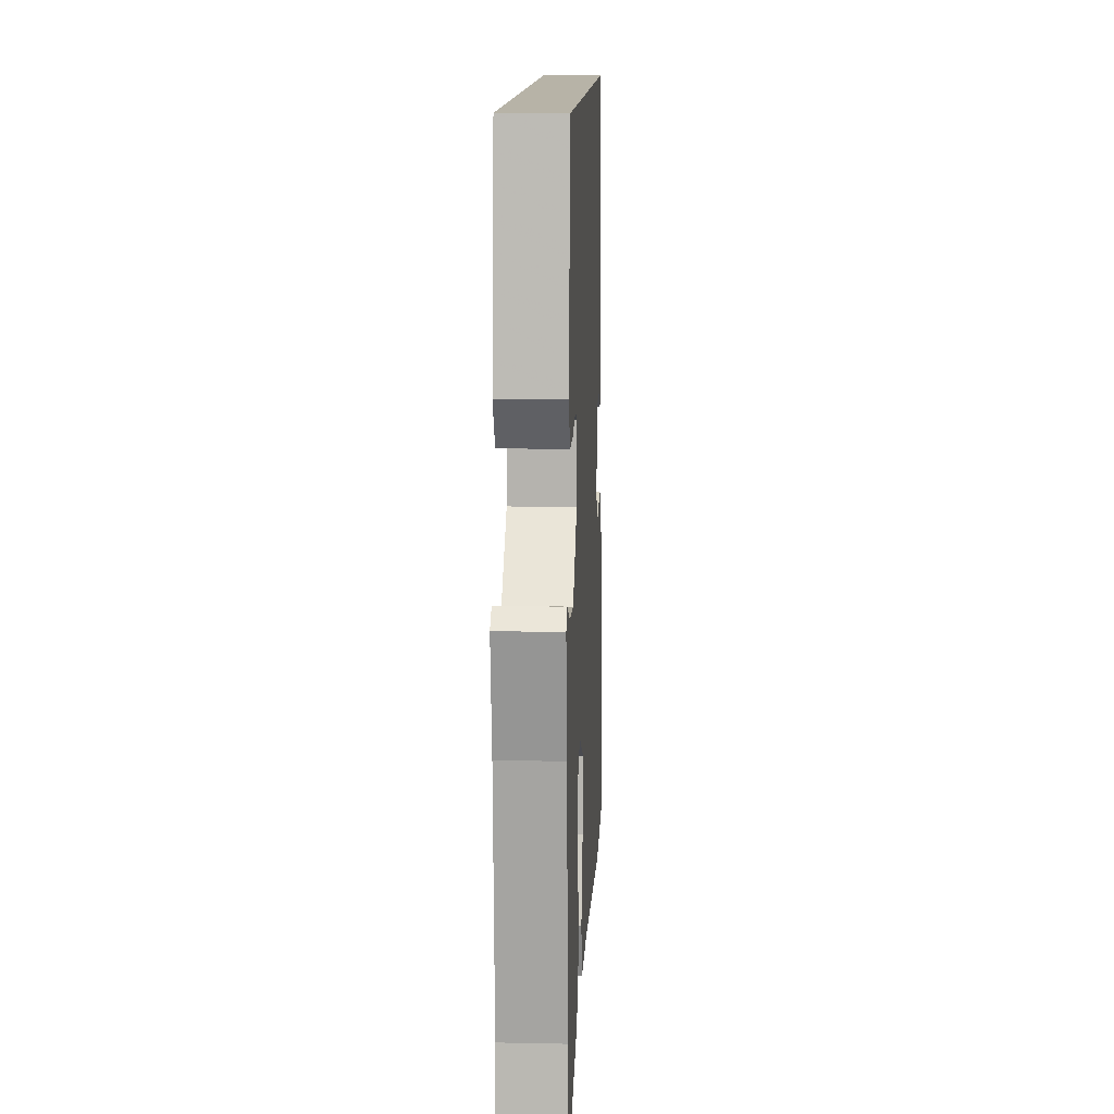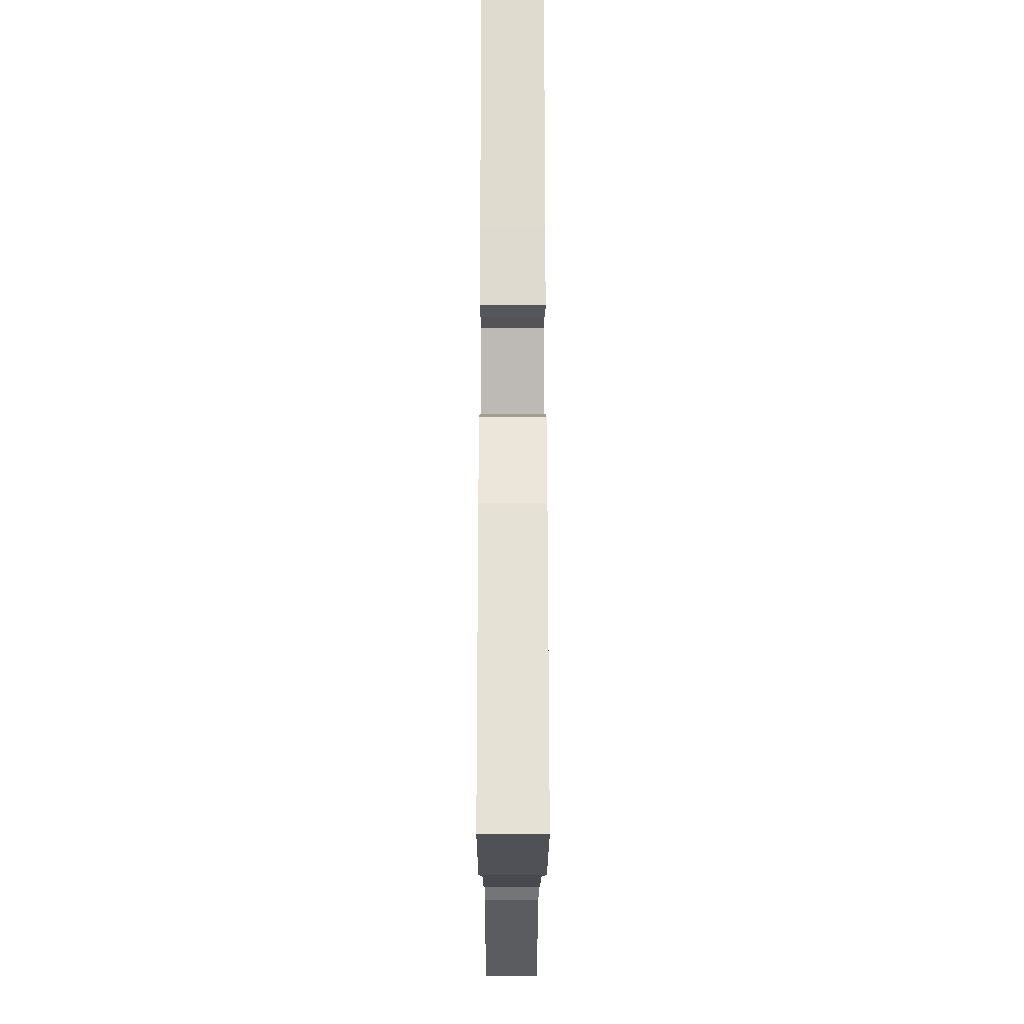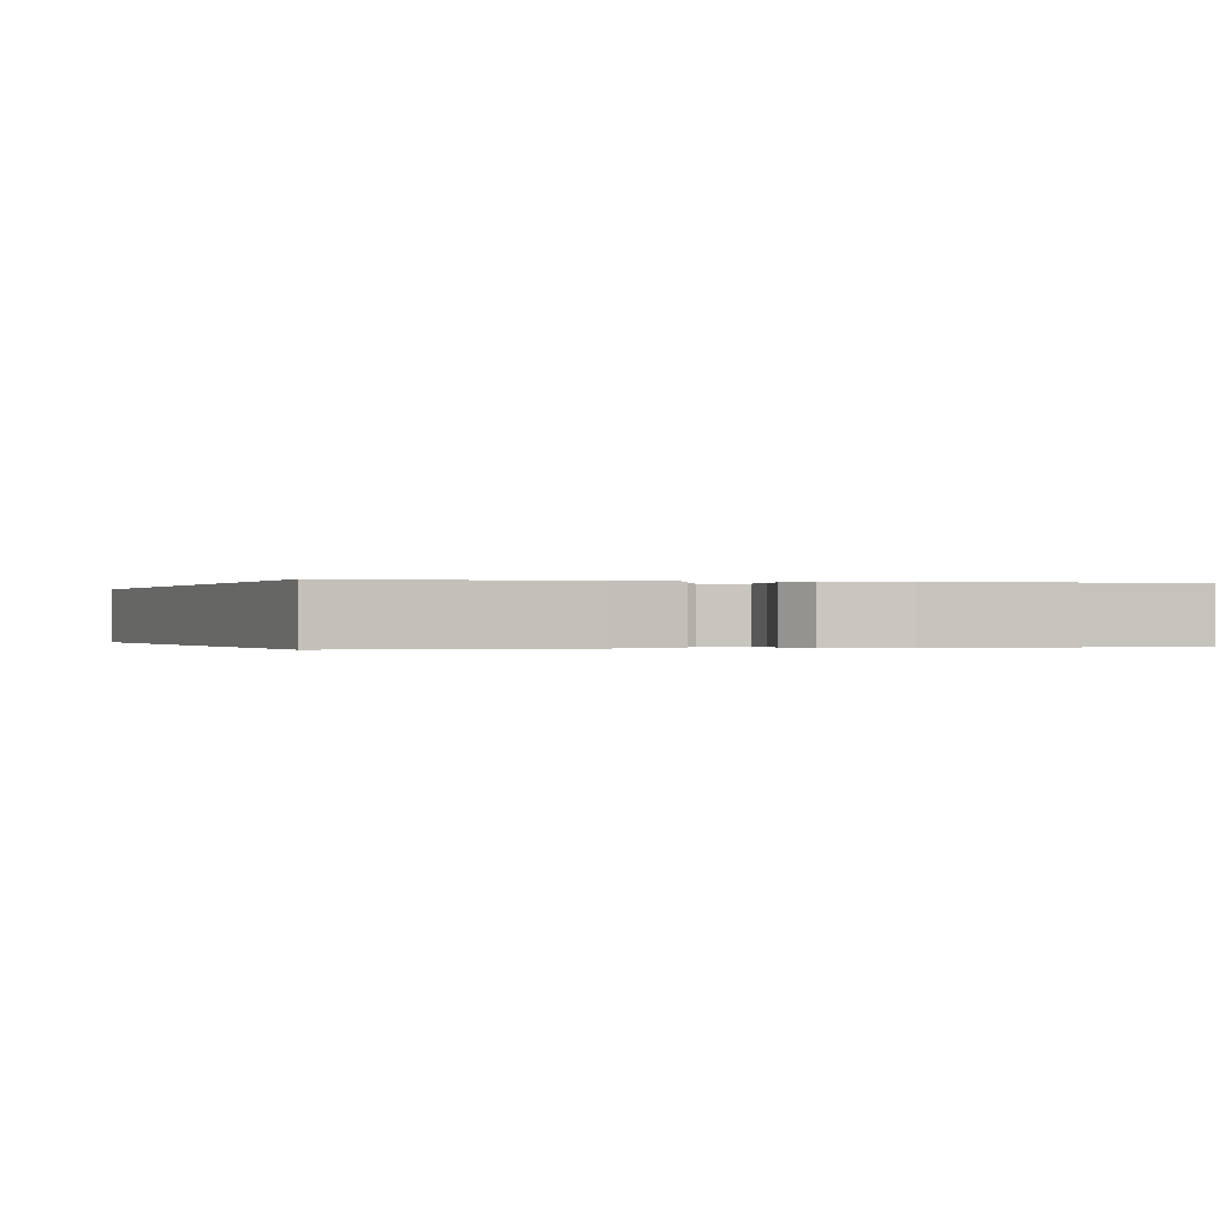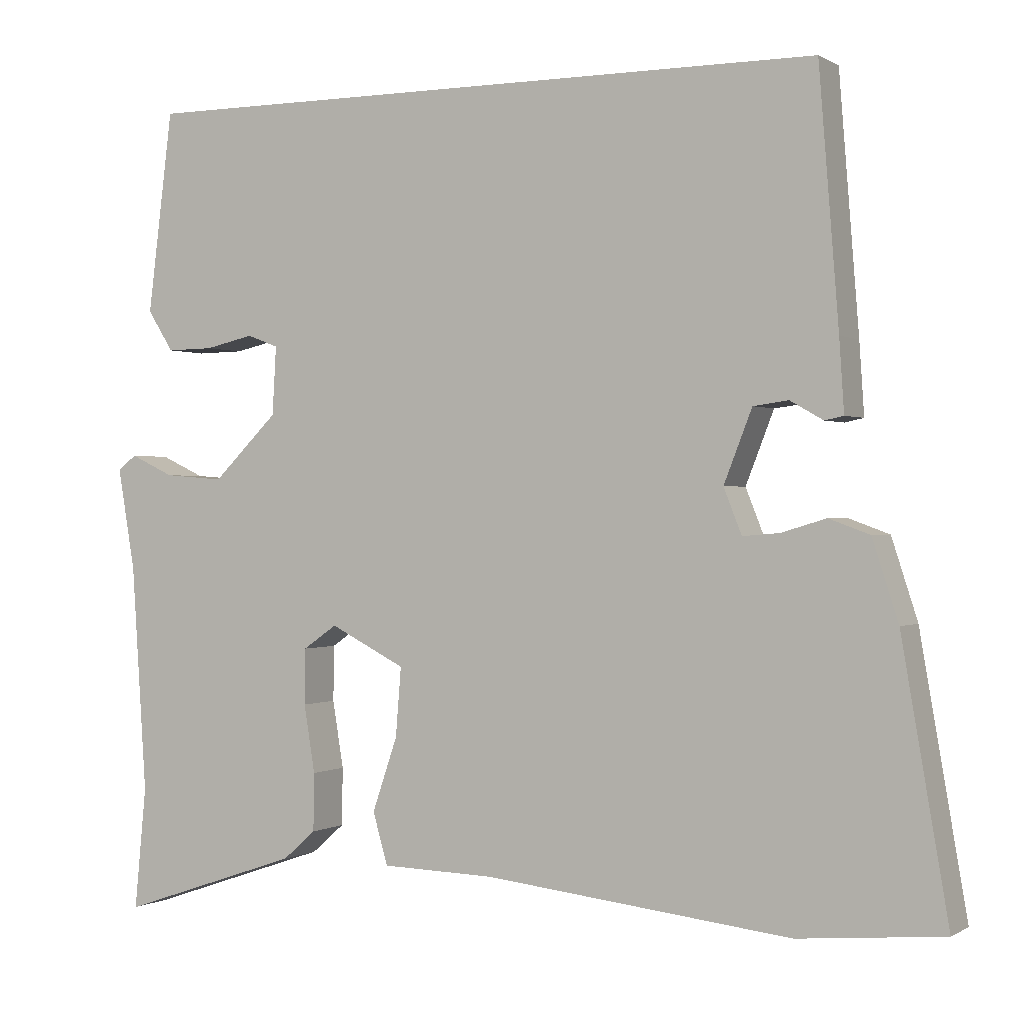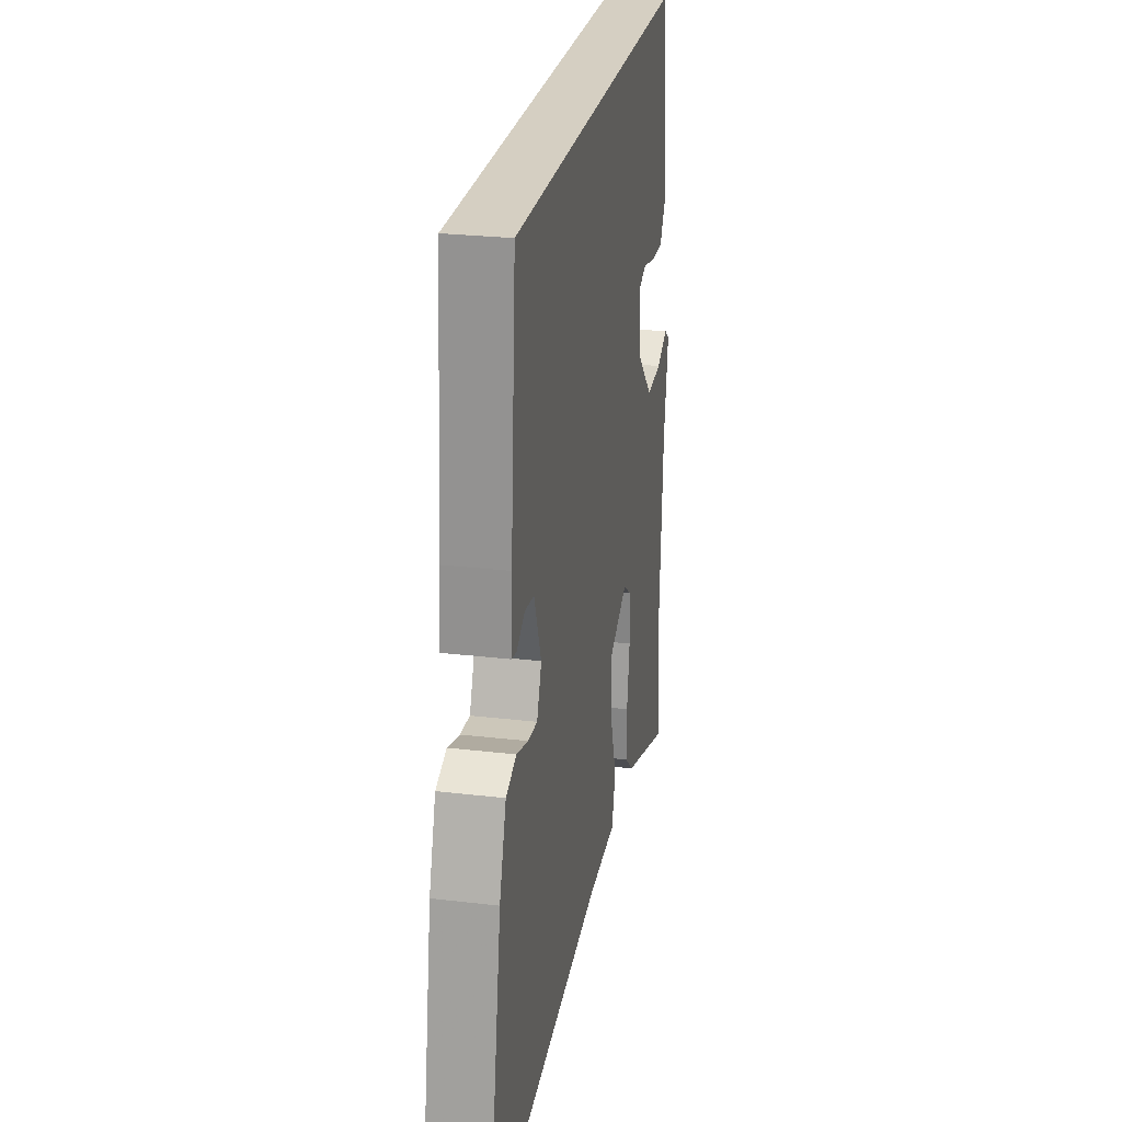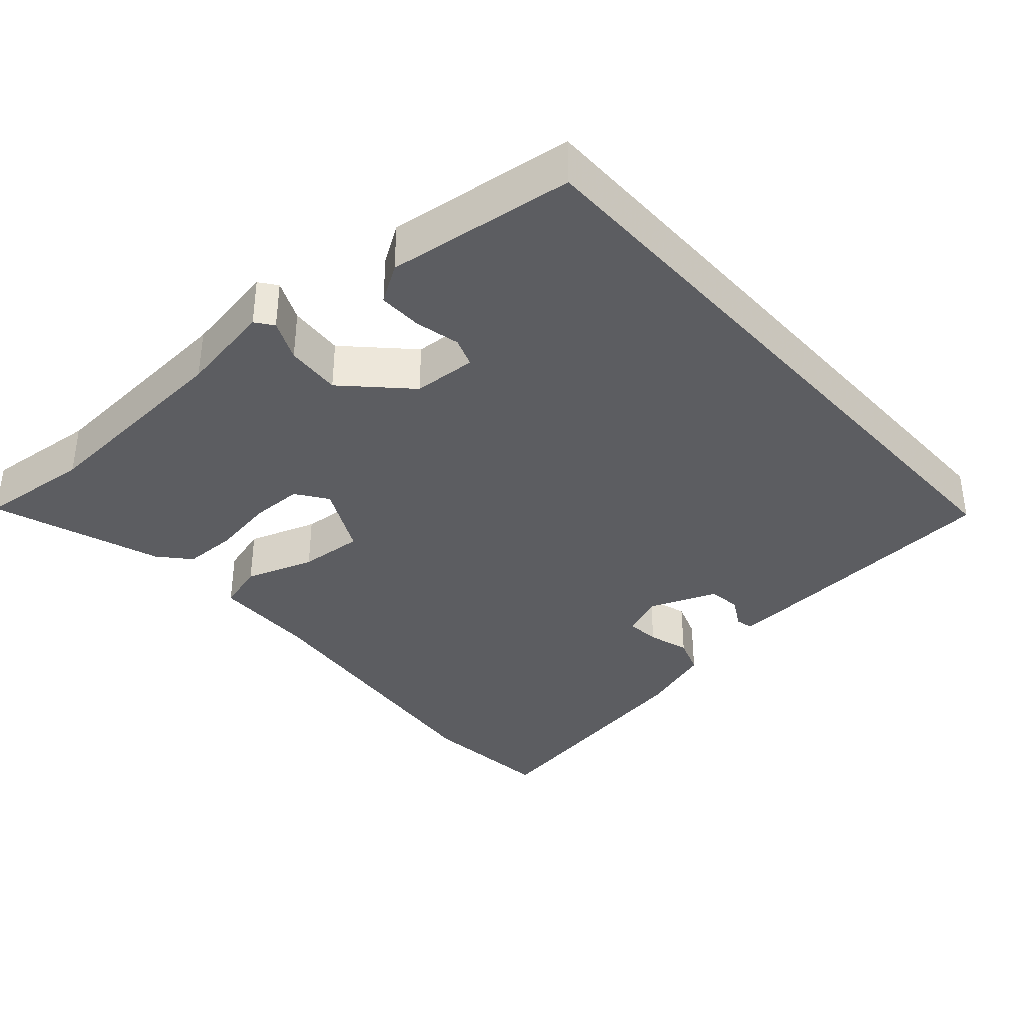
<metadata>
{"format":"obj","ext":"obj","renderer":"f3d","projection":"perspective","resolution":1024,"background":"white","views":[{"elev":12.6,"azim":-87.3,"up":"+Z"},{"elev":-15.2,"azim":89.9,"up":"+Z"},{"elev":-0.1,"azim":66.5,"up":"+Y"},{"elev":0.0,"azim":27.0,"up":"+Z"},{"elev":25.9,"azim":100.7,"up":"+Z"},{"elev":-36.4,"azim":-48.3,"up":"+Y"}]}
</metadata>
<code>
v 0.443 0.07 0.5
v 0.468 0.07 0.18
v 0.474 0.07 0.089
v 0.45 0.07 0.084
v 0.408 0.07 0.108
v 0.363 0.07 0.102
v 0.327 0.07 0.01
v 0.35 0.07 -0.048
v 0.397 0.07 -0.044
v 0.454 0.07 -0.027
v 0.506 0.07 -0.046
v 0.539 0.07 -0.148
v 0.598 0.07 -0.491
v 0.413 0.07 -0.508
v 0.021 0.07 -0.464
v -0.123 0.07 -0.46
v -0.142 0.07 -0.394
v -0.11 0.07 -0.3
v -0.103 0.07 -0.212
v -0.199 0.07 -0.163
v -0.242 0.07 -0.193
v -0.243 0.07 -0.264
v -0.229 0.07 -0.35
v -0.23 0.07 -0.424
v -0.272 0.07 -0.461
v -0.504 0.07 -0.54
v -0.489 0.07 -0.384
v -0.508 0.07 -0.094
v -0.53 0.07 0.036
v -0.506 0.07 0.054
v -0.45 0.07 0.028
v -0.374 0.07 0.022
v -0.291 0.07 0.104
v -0.286 0.07 0.191
v -0.326 0.07 0.206
v -0.388 0.07 0.192
v -0.448 0.07 0.191
v -0.481 0.07 0.243
v -0.449 0.07 0.5
v 0.443 0 0.5
v 0.468 0 0.18
v 0.474 0 0.089
v 0.45 0 0.084
v 0.408 0 0.108
v 0.363 0 0.102
v 0.327 0 0.01
v 0.35 0 -0.048
v 0.397 0 -0.044
v 0.454 0 -0.027
v 0.506 0 -0.046
v 0.539 0 -0.148
v 0.598 0 -0.491
v 0.413 0 -0.508
v 0.021 0 -0.464
v -0.123 0 -0.46
v -0.142 0 -0.394
v -0.11 0 -0.3
v -0.103 0 -0.212
v -0.199 0 -0.163
v -0.242 0 -0.193
v -0.243 0 -0.264
v -0.229 0 -0.35
v -0.23 0 -0.424
v -0.272 0 -0.461
v -0.504 0 -0.54
v -0.489 0 -0.384
v -0.508 0 -0.094
v -0.53 0 0.036
v -0.506 0 0.054
v -0.45 0 0.028
v -0.374 0 0.022
v -0.291 0 0.104
v -0.286 0 0.191
v -0.326 0 0.206
v -0.388 0 0.192
v -0.448 0 0.191
v -0.481 0 0.243
v -0.449 0 0.5
f 35 36 37 38
f 35 38 39 1
f 28 29 30 31
f 27 28 31 32
f 26 27 32 33
f 22 23 24 25
f 21 22 25 26
f 15 16 17 18
f 15 18 19
f 14 15 19
f 13 14 19
f 12 13 19 20
f 9 10 11 12
f 8 9 12 20
f 2 3 4 5
f 2 5 6
f 34 35 1 2
f 33 34 2 6
f 21 26 33
f 20 21 33
f 7 8 20 33
f 6 7 33
f 77 76 75 74
f 40 78 77 74
f 70 69 68 67
f 71 70 67 66
f 72 71 66 65
f 64 63 62 61
f 65 64 61 60
f 57 56 55 54
f 58 57 54
f 58 54 53
f 58 53 52
f 59 58 52 51
f 51 50 49 48
f 59 51 48 47
f 44 43 42 41
f 45 44 41
f 41 40 74 73
f 45 41 73 72
f 72 65 60
f 72 60 59
f 72 59 47 46
f 72 46 45
f 1 40 41 2
f 2 41 42 3
f 3 42 43 4
f 4 43 44 5
f 5 44 45 6
f 6 45 46 7
f 7 46 47 8
f 8 47 48 9
f 9 48 49 10
f 10 49 50 11
f 11 50 51 12
f 12 51 52 13
f 13 52 53 14
f 14 53 54 15
f 15 54 55 16
f 16 55 56 17
f 17 56 57 18
f 18 57 58 19
f 19 58 59 20
f 20 59 60 21
f 21 60 61 22
f 22 61 62 23
f 23 62 63 24
f 24 63 64 25
f 25 64 65 26
f 26 65 66 27
f 27 66 67 28
f 28 67 68 29
f 29 68 69 30
f 30 69 70 31
f 31 70 71 32
f 32 71 72 33
f 33 72 73 34
f 34 73 74 35
f 35 74 75 36
f 36 75 76 37
f 37 76 77 38
f 38 77 78 39
f 39 78 40 1

</code>
